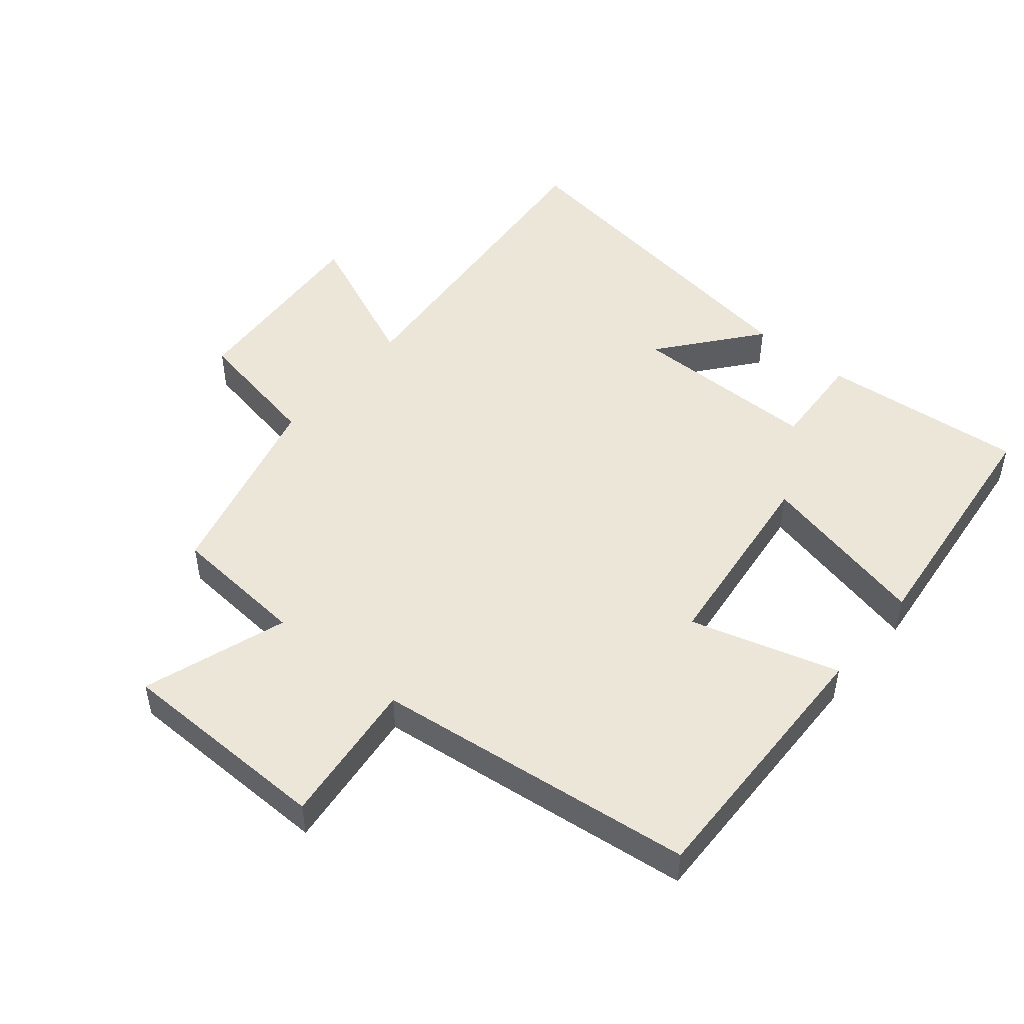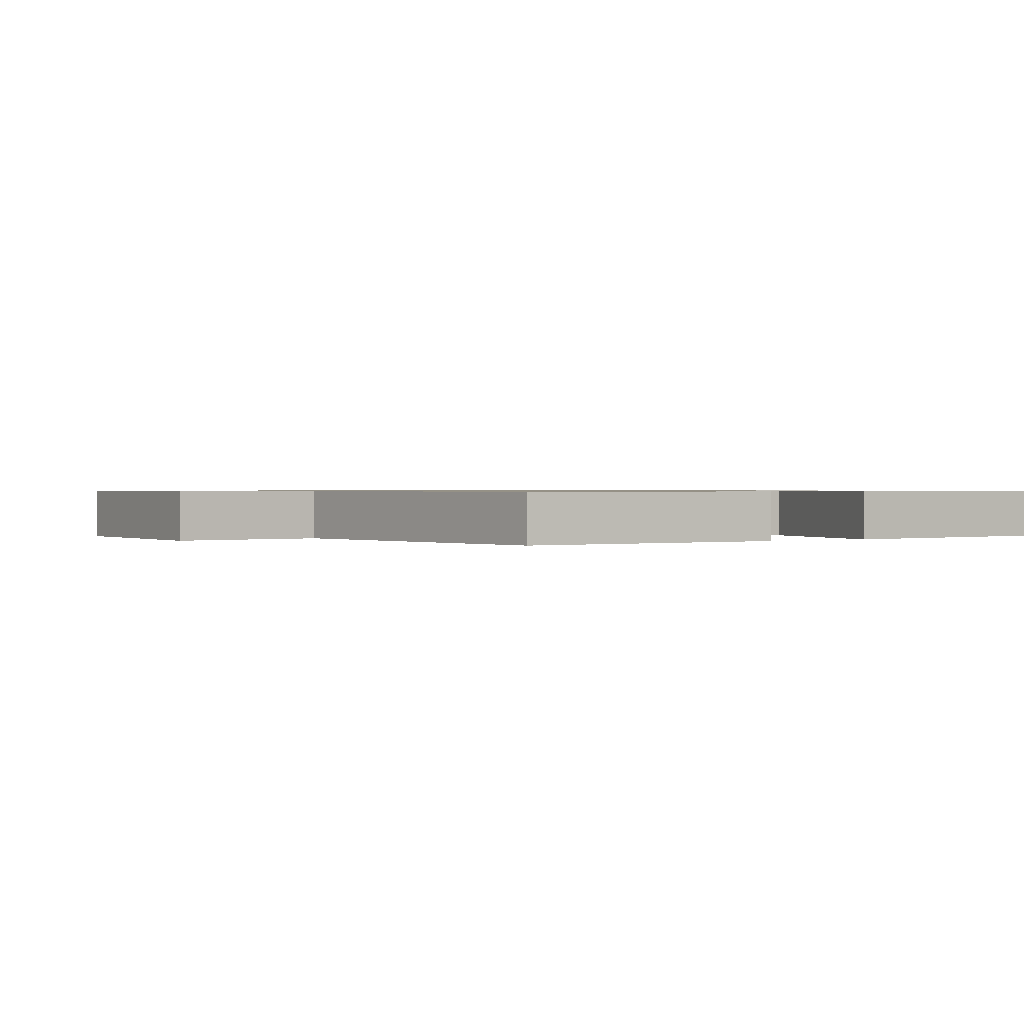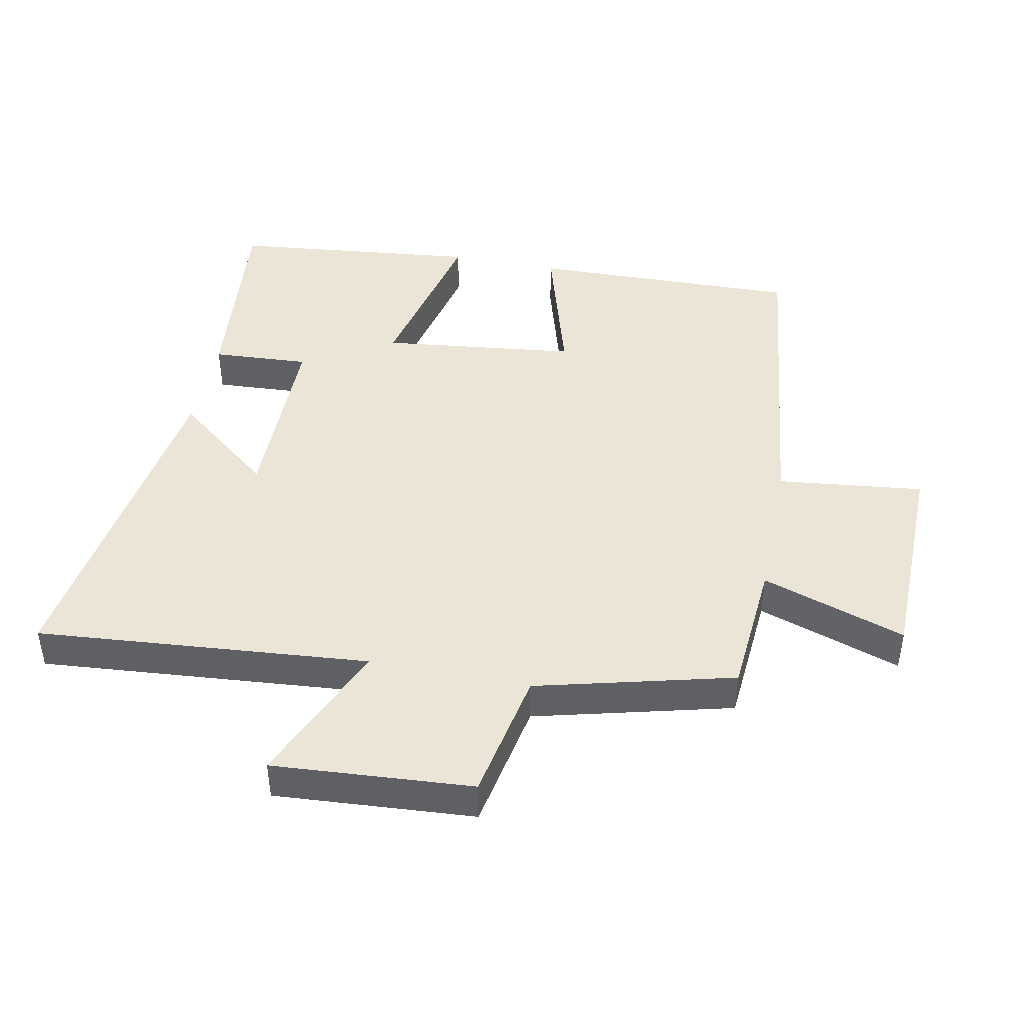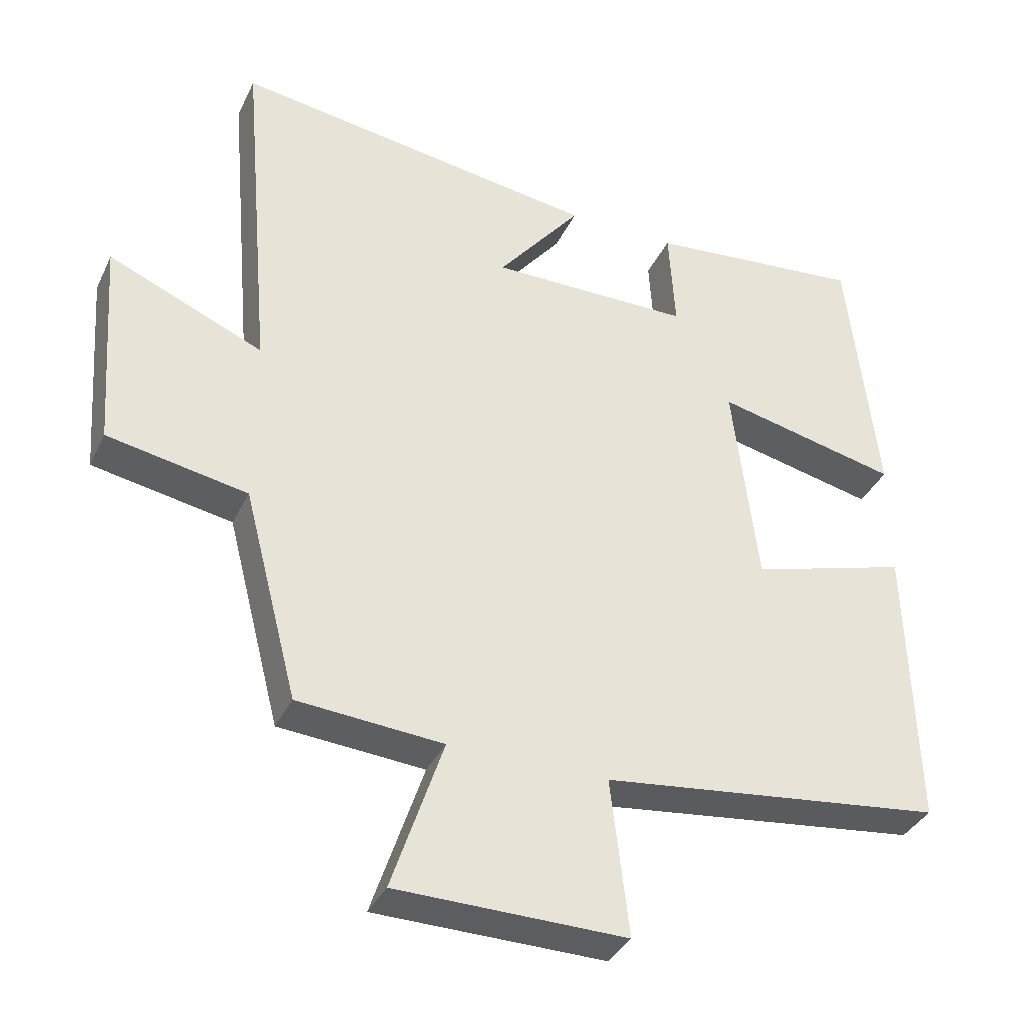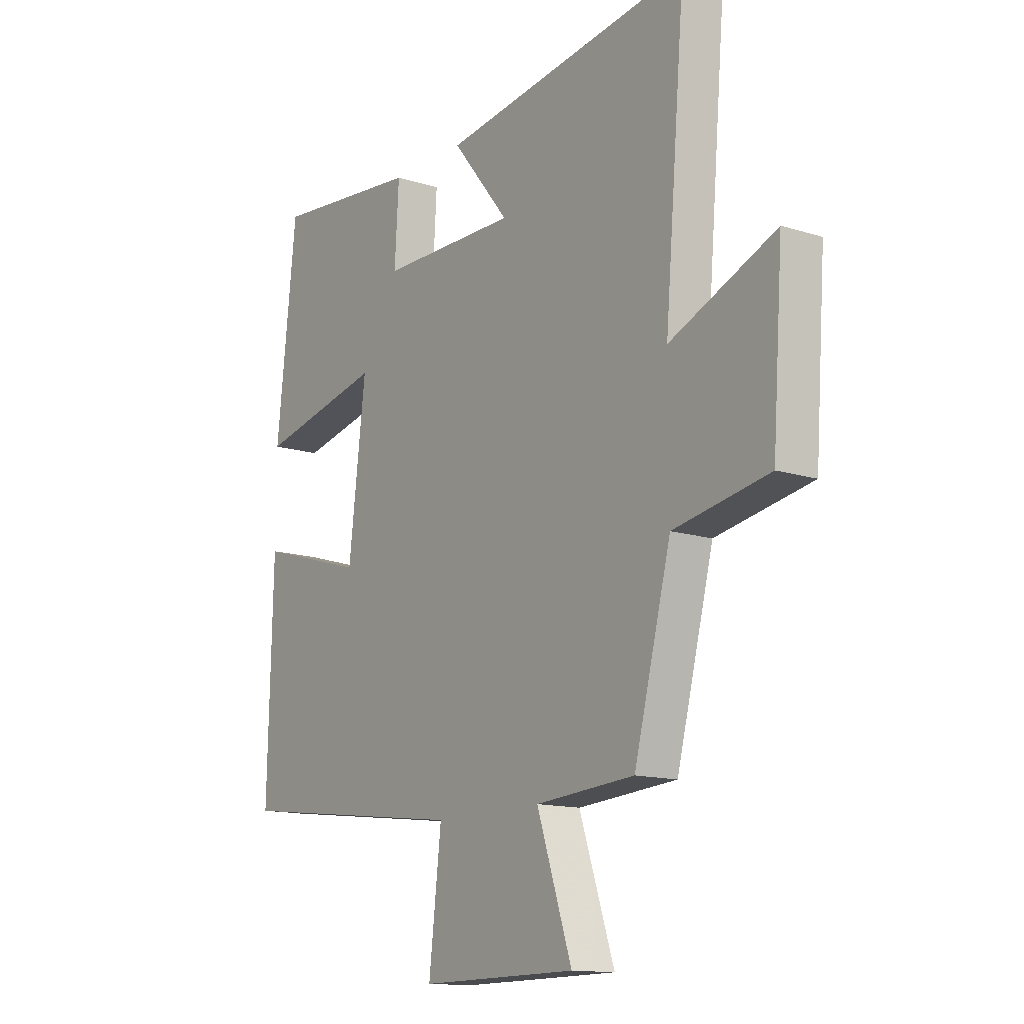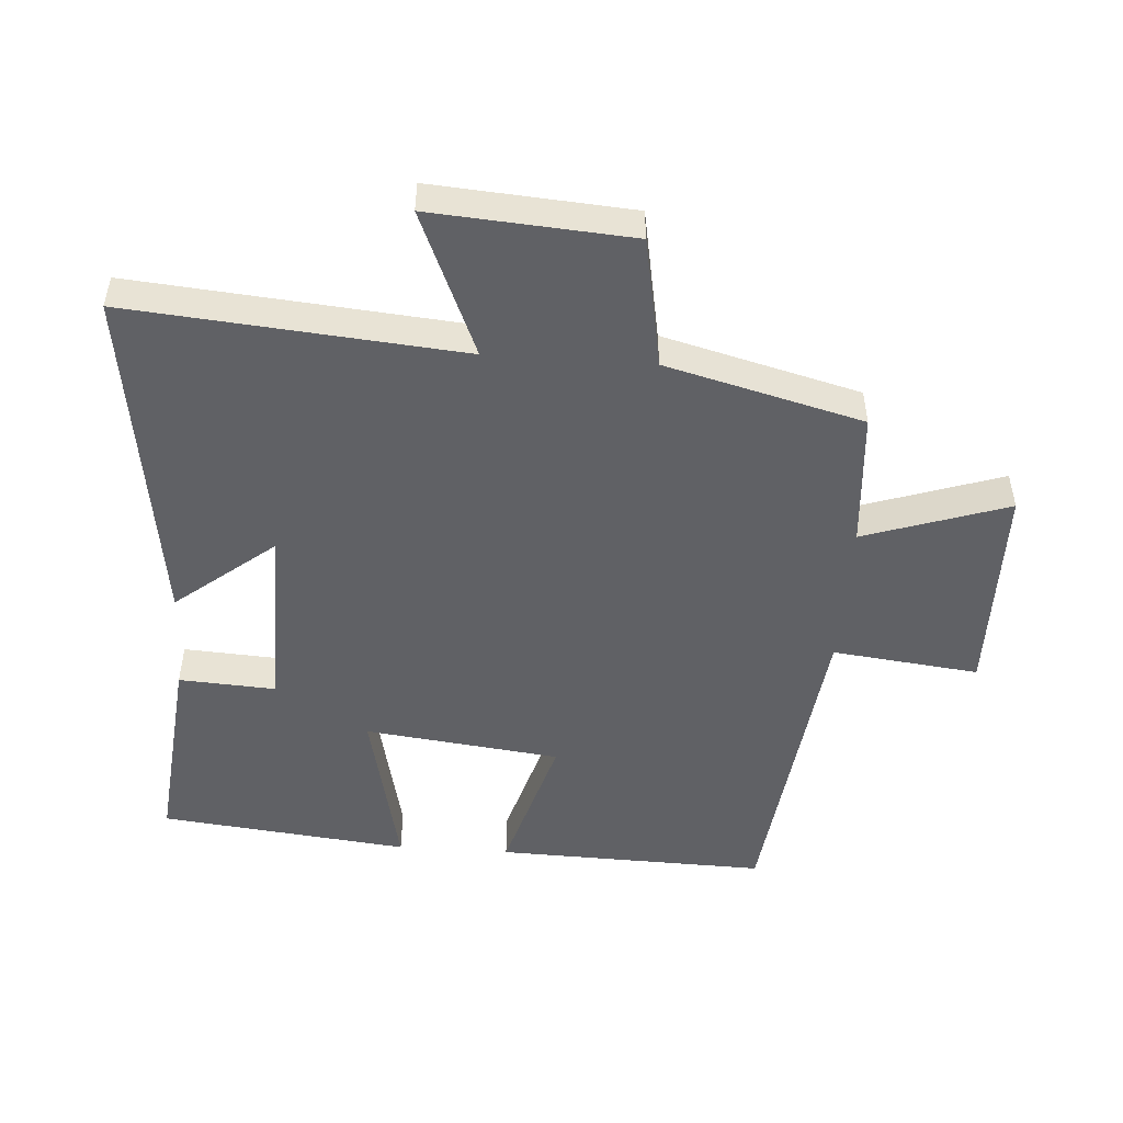
<metadata>
{"format":"obj","ext":"obj","renderer":"f3d","projection":"perspective","resolution":1024,"background":"white","views":[{"elev":48.9,"azim":-140.1,"up":"+Y"},{"elev":0.7,"azim":-122.2,"up":"+Y"},{"elev":44.3,"azim":101.4,"up":"+Y"},{"elev":-36.4,"azim":156.9,"up":"+Z"},{"elev":-13.6,"azim":54.5,"up":"+Z"},{"elev":-49.6,"azim":86.0,"up":"+Y"}]}
</metadata>
<code>
v -0.458 0.07 0.531
v -0.145 0.07 0.5
v -0.154 0.07 0.351
v 0.136 0.07 0.349
v 0.015 0.07 0.5
v 0.544 0.07 0.576
v 0.5 0.07 0.066
v 0.723 0.07 0.161
v 0.701 0.07 -0.145
v 0.5 0.07 -0.182
v 0.422 0.07 -0.484
v 0.213 0.07 -0.5
v 0.287 0.07 -0.721
v -0.043 0.07 -0.725
v -0.017 0.07 -0.5
v -0.511 0.07 -0.44
v -0.5 0.07 -0.025
v -0.272 0.07 -0.092
v -0.236 0.07 0.208
v -0.5 0.07 0.149
v -0.458 0 0.531
v -0.145 0 0.5
v -0.154 0 0.351
v 0.136 0 0.349
v 0.015 0 0.5
v 0.544 0 0.576
v 0.5 0 0.066
v 0.723 0 0.161
v 0.701 0 -0.145
v 0.5 0 -0.182
v 0.422 0 -0.484
v 0.213 0 -0.5
v 0.287 0 -0.721
v -0.043 0 -0.725
v -0.017 0 -0.5
v -0.511 0 -0.44
v -0.5 0 -0.025
v -0.272 0 -0.092
v -0.236 0 0.208
v -0.5 0 0.149
f 19 20 1 2
f 18 19 2 3
f 15 16 17 18
f 15 18 3 4
f 12 13 14 15
f 10 11 12 15
f 10 15 4
f 7 8 9 10
f 7 10 4
f 4 5 6 7
f 22 21 40 39
f 23 22 39 38
f 38 37 36 35
f 24 23 38 35
f 35 34 33 32
f 35 32 31 30
f 24 35 30
f 30 29 28 27
f 24 30 27
f 27 26 25 24
f 1 21 22 2
f 2 22 23 3
f 3 23 24 4
f 4 24 25 5
f 5 25 26 6
f 6 26 27 7
f 7 27 28 8
f 8 28 29 9
f 9 29 30 10
f 10 30 31 11
f 11 31 32 12
f 12 32 33 13
f 13 33 34 14
f 14 34 35 15
f 15 35 36 16
f 16 36 37 17
f 17 37 38 18
f 18 38 39 19
f 19 39 40 20
f 20 40 21 1

</code>
